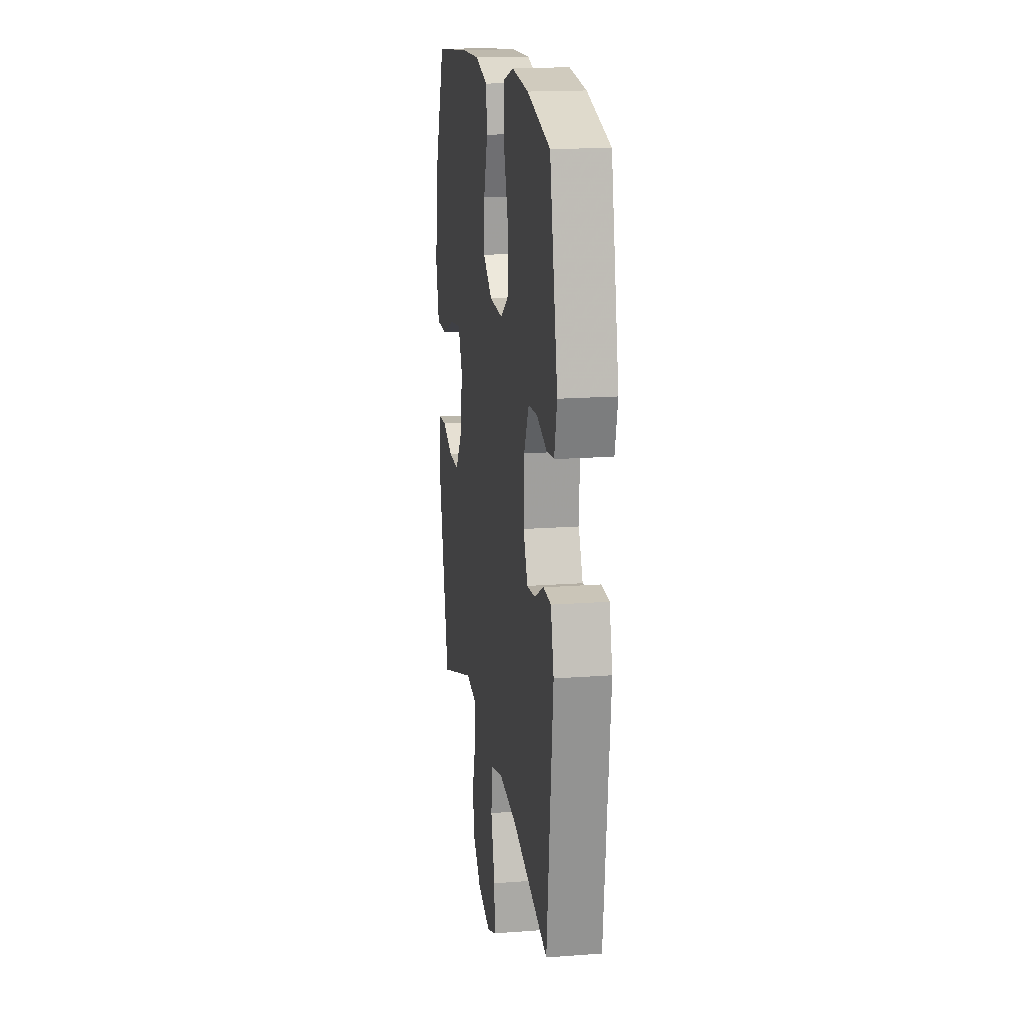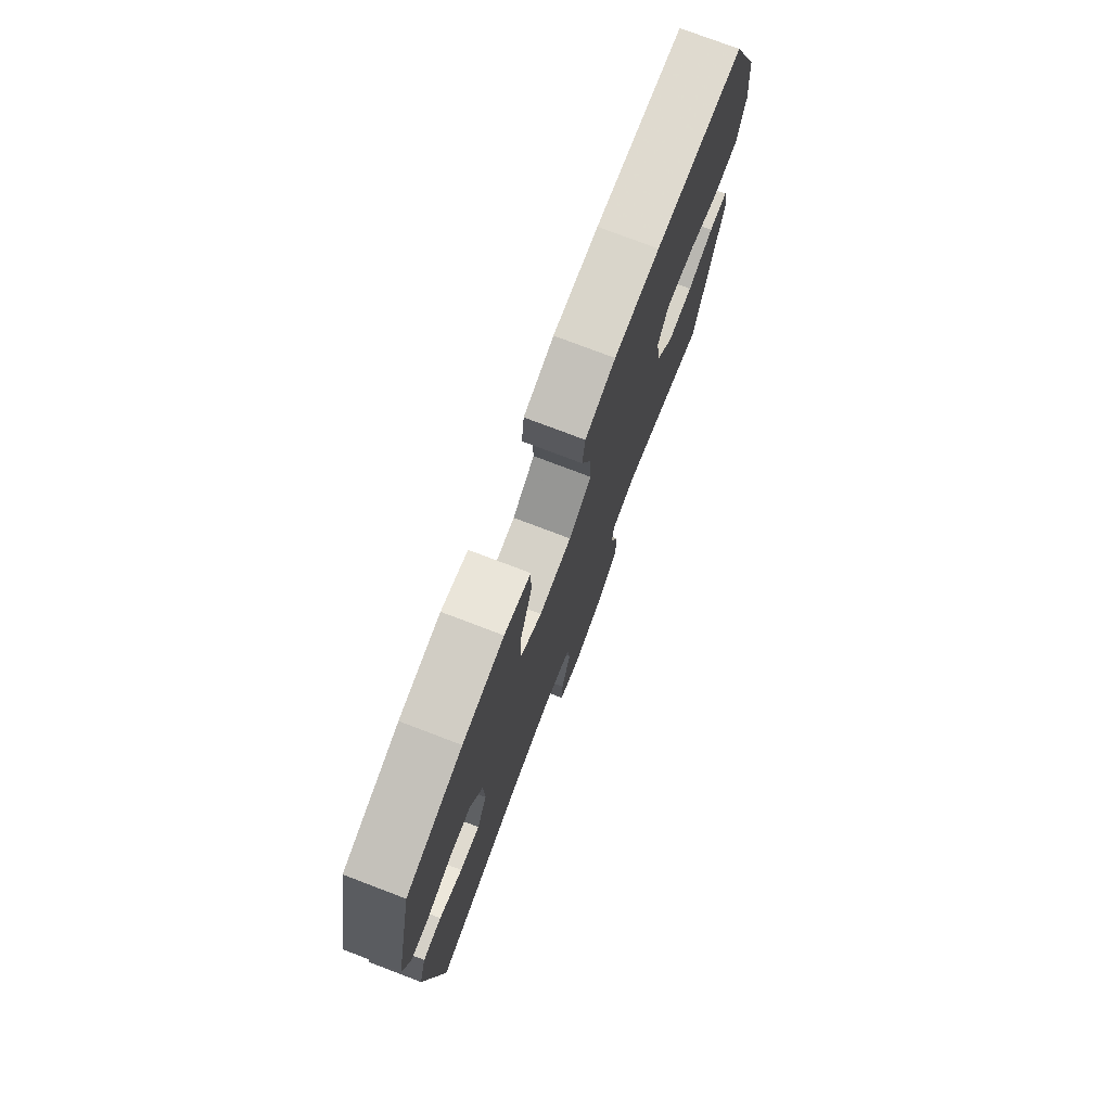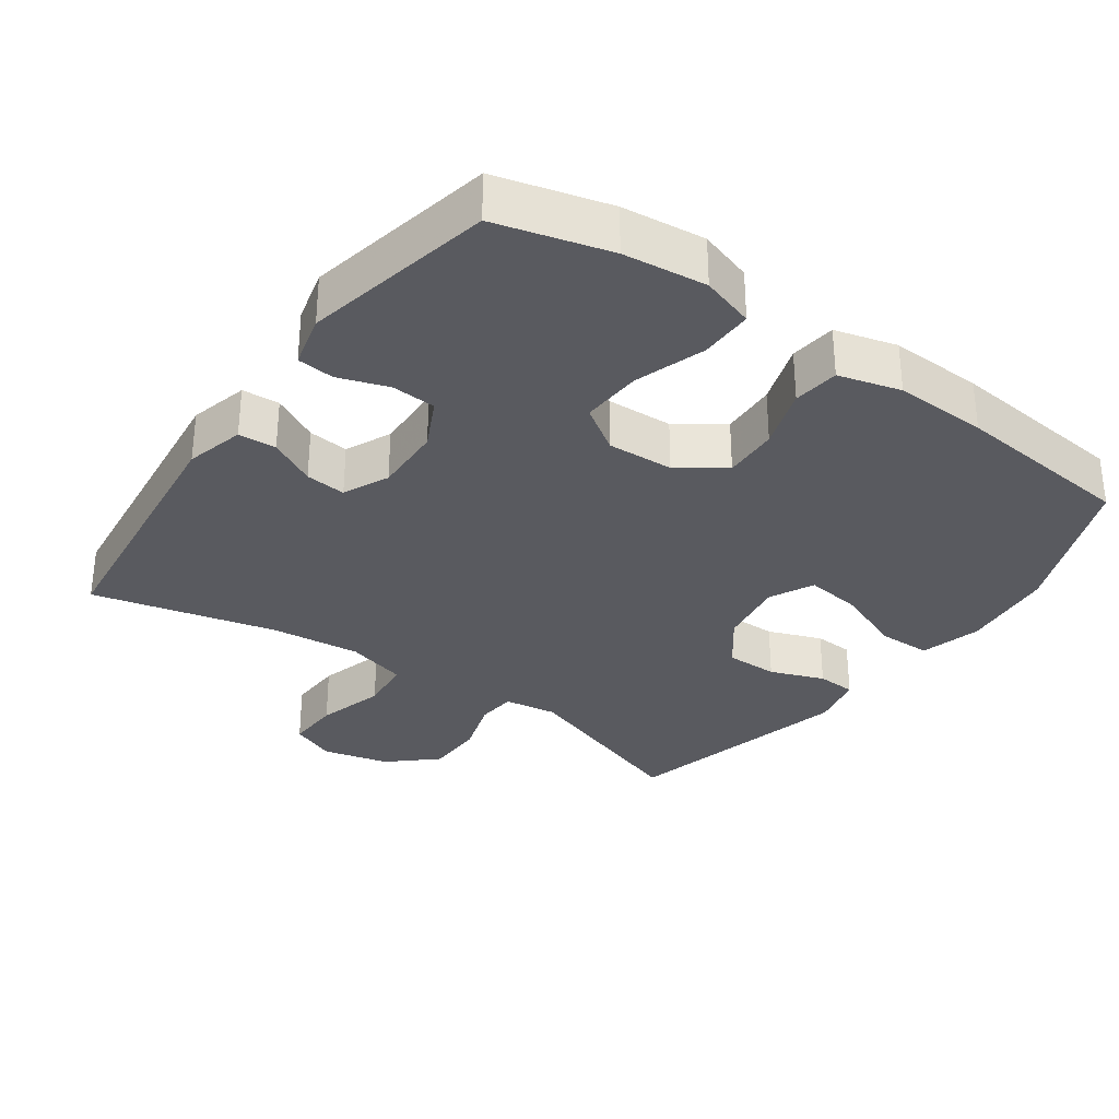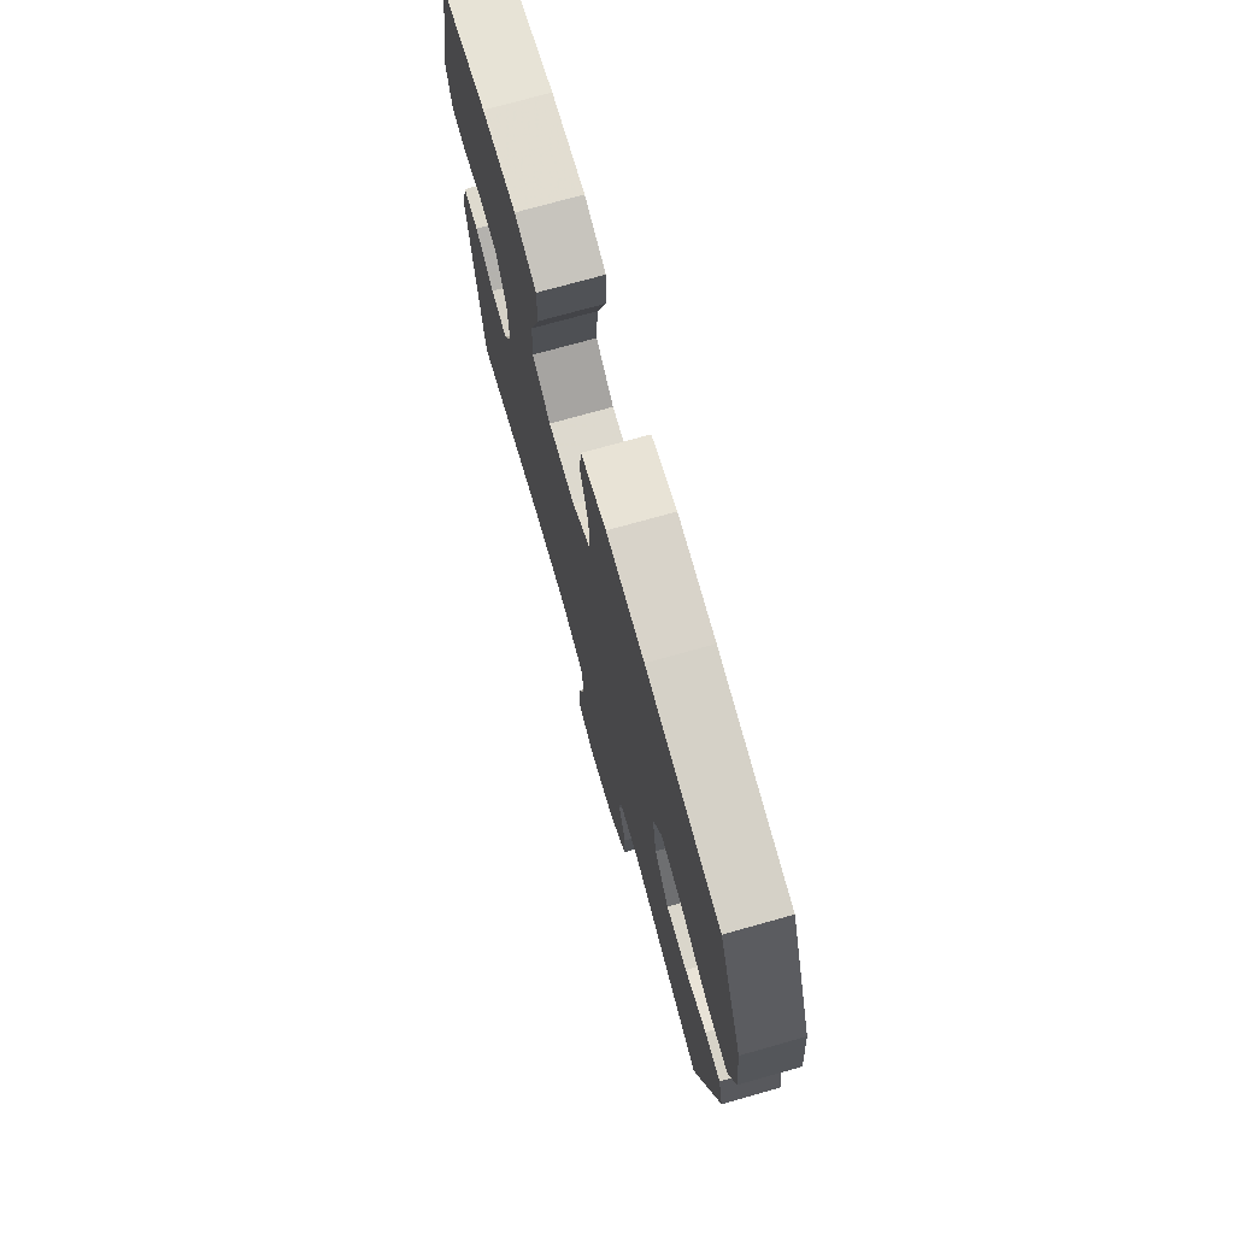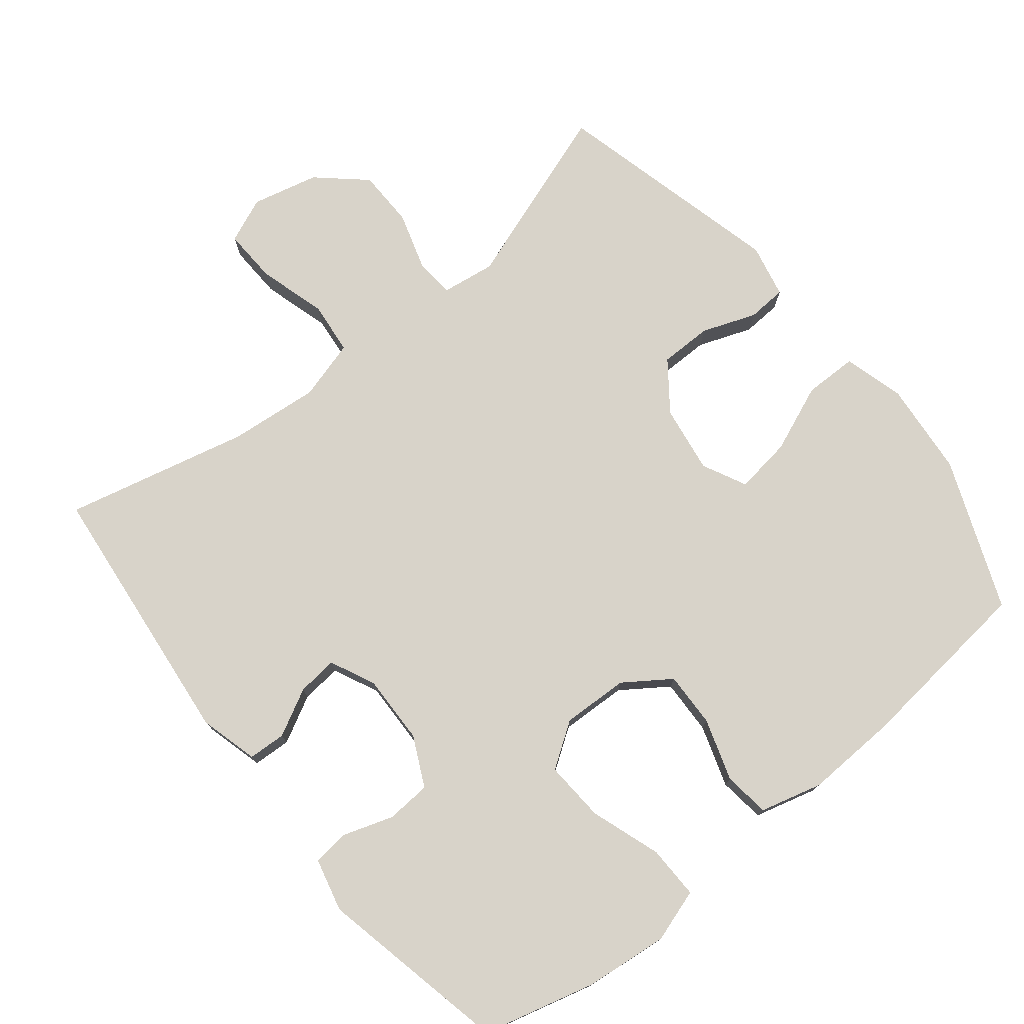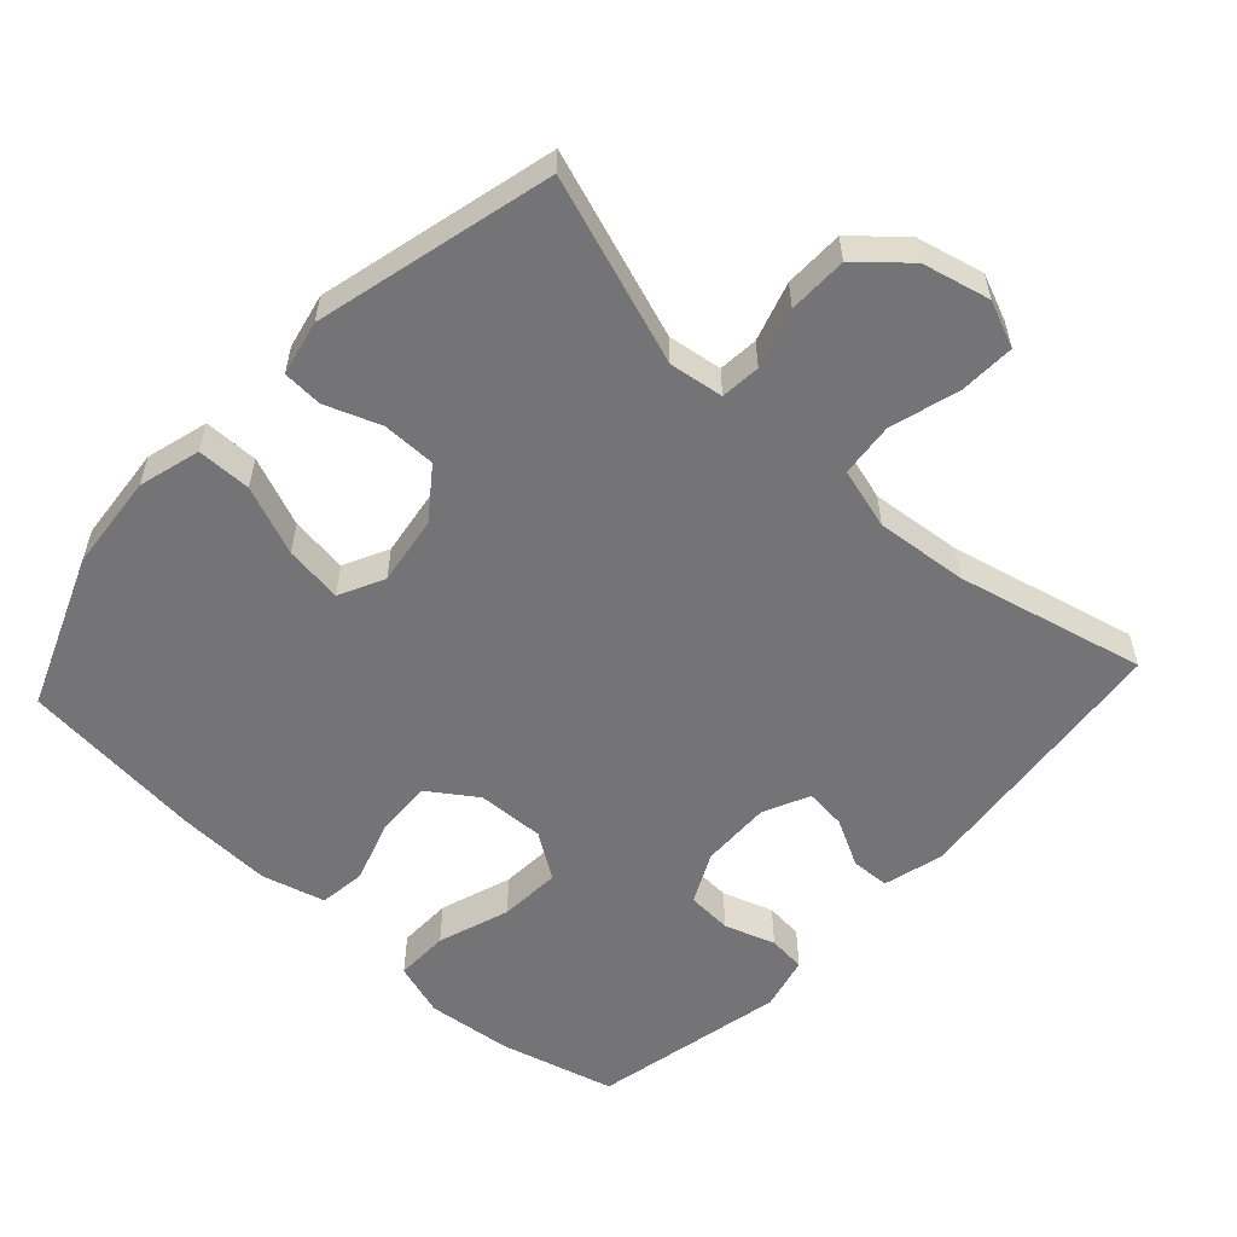
<metadata>
{"format":"obj","ext":"obj","renderer":"f3d","projection":"perspective","resolution":1024,"background":"white","views":[{"elev":17.3,"azim":-98.5,"up":"+Z"},{"elev":76.6,"azim":-69.2,"up":"+Z"},{"elev":-31.9,"azim":-35.3,"up":"+Y"},{"elev":74.0,"azim":74.3,"up":"+Z"},{"elev":76.0,"azim":-39.0,"up":"+Y"},{"elev":-56.3,"azim":137.3,"up":"+Y"}]}
</metadata>
<code>
v 0.5 0.07 -0.5
v 0.238 0.07 -0.41
v 0.162 0.07 -0.421
v 0.157 0.07 -0.477
v 0.183 0.07 -0.56
v 0.182 0.07 -0.643
v 0.115 0.07 -0.703
v 0.02 0.07 -0.726
v -0.045 0.07 -0.699
v -0.042 0.07 -0.621
v -0.014 0.07 -0.524
v -0.022 0.07 -0.448
v -0.108 0.07 -0.424
v -0.237 0.07 -0.437
v -0.5 0.07 -0.5
v -0.543 0.07 -0.114
v -0.521 0.07 -0.03
v -0.467 0.07 -0.027
v -0.4 0.07 -0.062
v -0.342 0.07 -0.068
v -0.312 0.07 -0.003
v -0.315 0.07 0.096
v -0.35 0.07 0.167
v -0.414 0.07 0.171
v -0.485 0.07 0.147
v -0.538 0.07 0.152
v -0.557 0.07 0.228
v -0.5 0.07 0.5
v -0.338 0.07 0.543
v -0.219 0.07 0.556
v -0.143 0.07 0.532
v -0.144 0.07 0.456
v -0.178 0.07 0.355
v -0.183 0.07 0.268
v -0.119 0.07 0.225
v -0.024 0.07 0.229
v 0.042 0.07 0.275
v 0.039 0.07 0.354
v 0.01 0.07 0.442
v 0.018 0.07 0.508
v 0.107 0.07 0.532
v 0.24 0.07 0.527
v 0.5 0.07 0.5
v 0.586 0.07 0.286
v 0.599 0.07 0.151
v 0.575 0.07 0.064
v 0.499 0.07 0.063
v 0.402 0.07 0.102
v 0.321 0.07 0.113
v 0.29 0.07 0.05
v 0.305 0.07 -0.047
v 0.357 0.07 -0.116
v 0.432 0.07 -0.116
v 0.509 0.07 -0.087
v 0.565 0.07 -0.09
v 0.582 0.07 -0.167
v 0.5 0 -0.5
v 0.238 0 -0.41
v 0.162 0 -0.421
v 0.157 0 -0.477
v 0.183 0 -0.56
v 0.182 0 -0.643
v 0.115 0 -0.703
v 0.02 0 -0.726
v -0.045 0 -0.699
v -0.042 0 -0.621
v -0.014 0 -0.524
v -0.022 0 -0.448
v -0.108 0 -0.424
v -0.237 0 -0.437
v -0.5 0 -0.5
v -0.543 0 -0.114
v -0.521 0 -0.03
v -0.467 0 -0.027
v -0.4 0 -0.062
v -0.342 0 -0.068
v -0.312 0 -0.003
v -0.315 0 0.096
v -0.35 0 0.167
v -0.414 0 0.171
v -0.485 0 0.147
v -0.538 0 0.152
v -0.557 0 0.228
v -0.5 0 0.5
v -0.338 0 0.543
v -0.219 0 0.556
v -0.143 0 0.532
v -0.144 0 0.456
v -0.178 0 0.355
v -0.183 0 0.268
v -0.119 0 0.225
v -0.024 0 0.229
v 0.042 0 0.275
v 0.039 0 0.354
v 0.01 0 0.442
v 0.018 0 0.508
v 0.107 0 0.532
v 0.24 0 0.527
v 0.5 0 0.5
v 0.586 0 0.286
v 0.599 0 0.151
v 0.575 0 0.064
v 0.499 0 0.063
v 0.402 0 0.102
v 0.321 0 0.113
v 0.29 0 0.05
v 0.305 0 -0.047
v 0.357 0 -0.116
v 0.432 0 -0.116
v 0.509 0 -0.087
v 0.565 0 -0.09
v 0.582 0 -0.167
f 53 54 55 56
f 52 53 56 1
f 51 52 1 2
f 50 51 2 3
f 45 46 47 48
f 45 48 49
f 44 45 49
f 43 44 49
f 42 43 49 50
f 38 39 40 41
f 37 38 41 42
f 30 31 32 33
f 30 33 34
f 29 30 34
f 28 29 34
f 27 28 34
f 24 25 26 27
f 23 24 27 34
f 22 23 34 35
f 16 17 18 19
f 14 15 16 19
f 13 14 19 20
f 12 13 20 21
f 8 9 10 11
f 8 11 12
f 7 8 12
f 4 5 6 7
f 3 4 7 12
f 37 42 50 3
f 21 22 35 36
f 21 36 37
f 3 12 21 37
f 112 111 110 109
f 57 112 109 108
f 58 57 108 107
f 59 58 107 106
f 104 103 102 101
f 105 104 101
f 105 101 100
f 105 100 99
f 106 105 99 98
f 97 96 95 94
f 98 97 94 93
f 89 88 87 86
f 90 89 86
f 90 86 85
f 90 85 84
f 90 84 83
f 83 82 81 80
f 90 83 80 79
f 91 90 79 78
f 75 74 73 72
f 75 72 71 70
f 76 75 70 69
f 77 76 69 68
f 67 66 65 64
f 68 67 64
f 68 64 63
f 63 62 61 60
f 68 63 60 59
f 59 106 98 93
f 92 91 78 77
f 93 92 77
f 93 77 68 59
f 1 57 58 2
f 2 58 59 3
f 3 59 60 4
f 4 60 61 5
f 5 61 62 6
f 6 62 63 7
f 7 63 64 8
f 8 64 65 9
f 9 65 66 10
f 10 66 67 11
f 11 67 68 12
f 12 68 69 13
f 13 69 70 14
f 14 70 71 15
f 15 71 72 16
f 16 72 73 17
f 17 73 74 18
f 18 74 75 19
f 19 75 76 20
f 20 76 77 21
f 21 77 78 22
f 22 78 79 23
f 23 79 80 24
f 24 80 81 25
f 25 81 82 26
f 26 82 83 27
f 27 83 84 28
f 28 84 85 29
f 29 85 86 30
f 30 86 87 31
f 31 87 88 32
f 32 88 89 33
f 33 89 90 34
f 34 90 91 35
f 35 91 92 36
f 36 92 93 37
f 37 93 94 38
f 38 94 95 39
f 39 95 96 40
f 40 96 97 41
f 41 97 98 42
f 42 98 99 43
f 43 99 100 44
f 44 100 101 45
f 45 101 102 46
f 46 102 103 47
f 47 103 104 48
f 48 104 105 49
f 49 105 106 50
f 50 106 107 51
f 51 107 108 52
f 52 108 109 53
f 53 109 110 54
f 54 110 111 55
f 55 111 112 56
f 56 112 57 1

</code>
